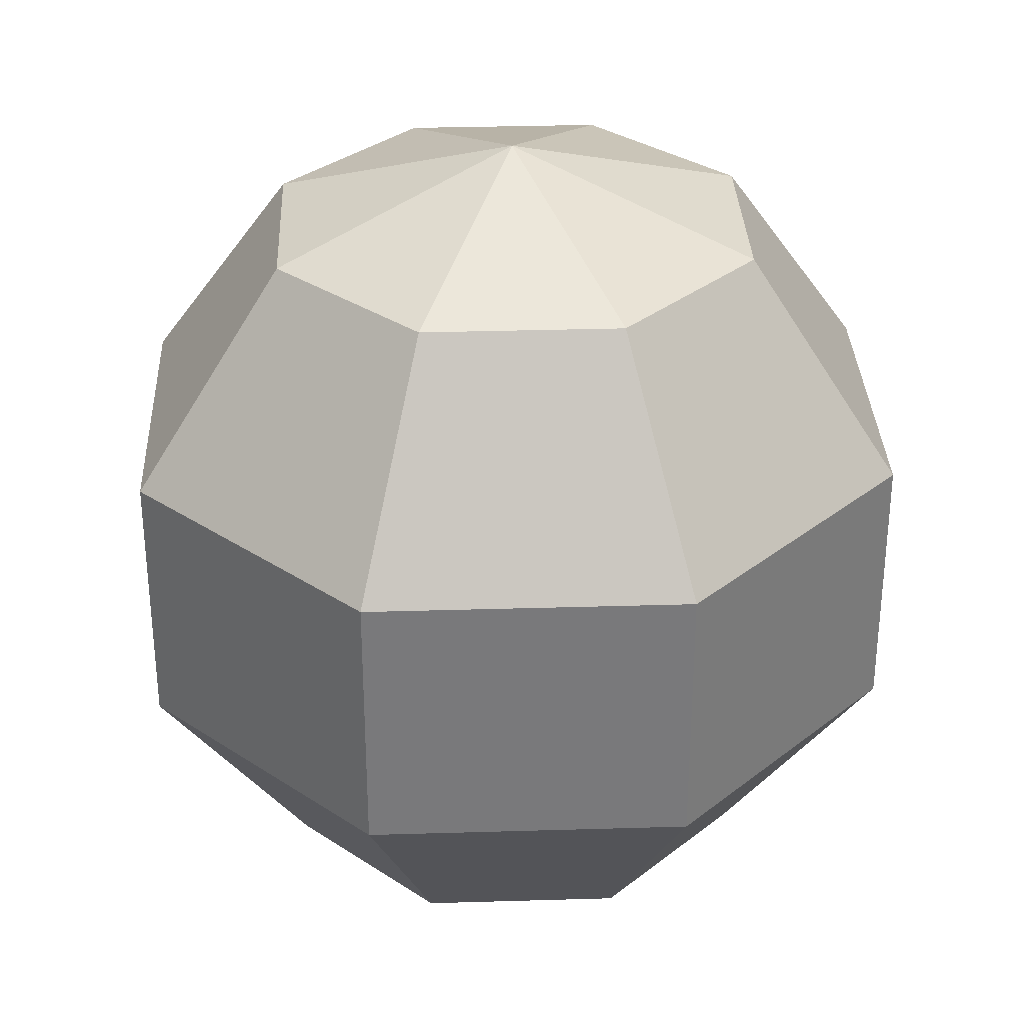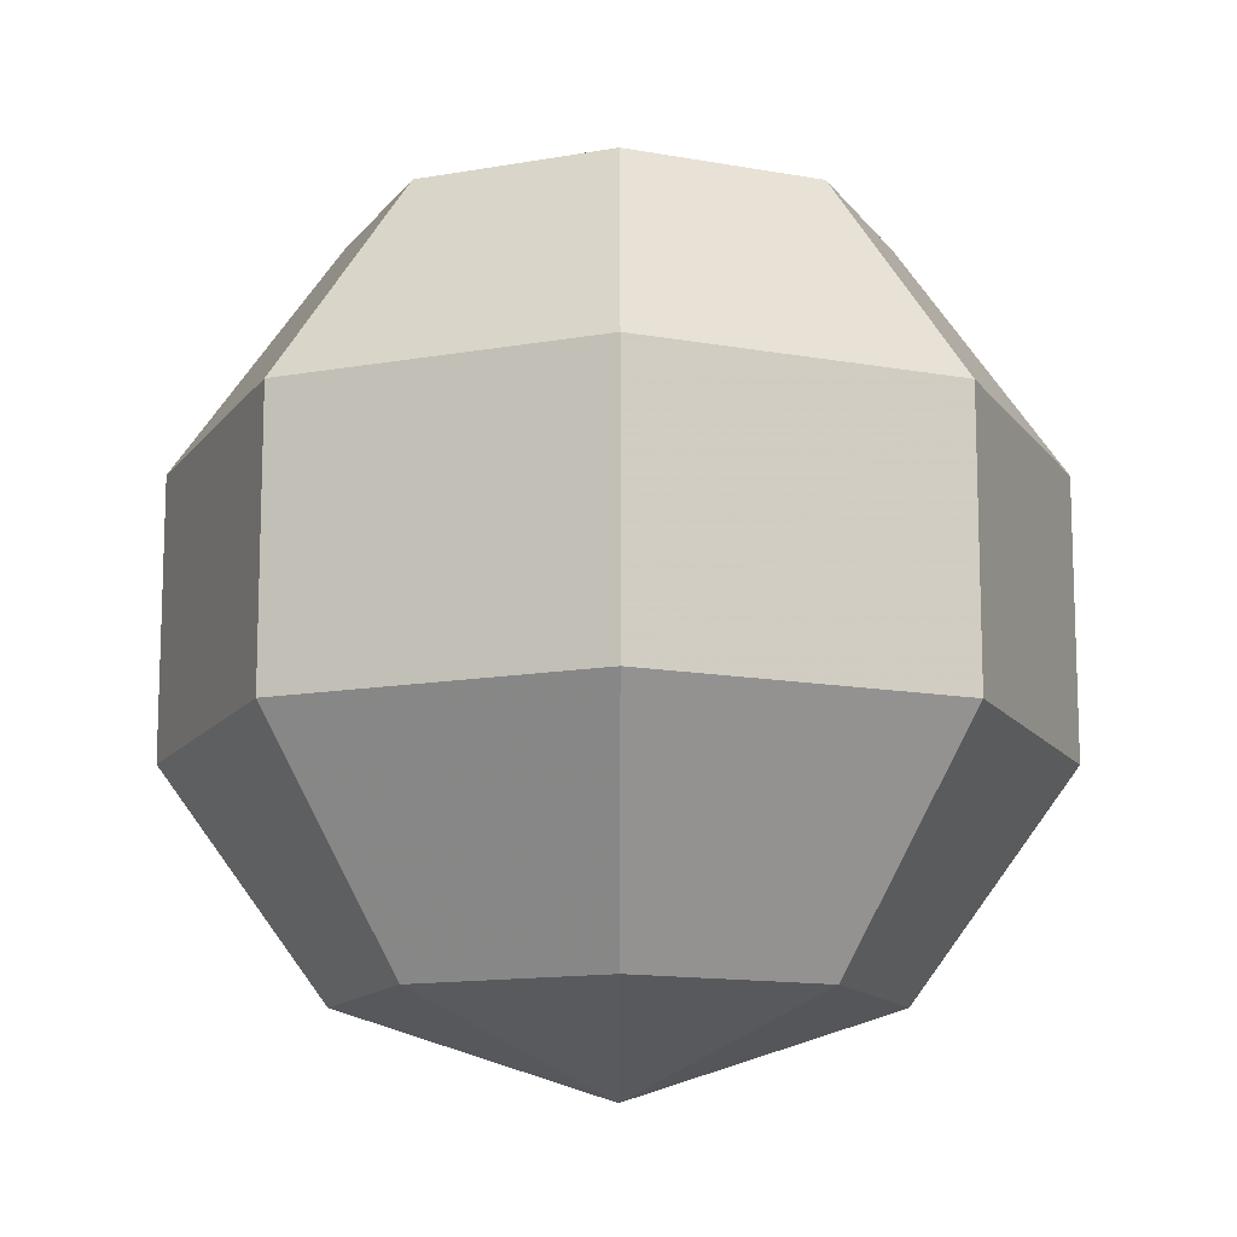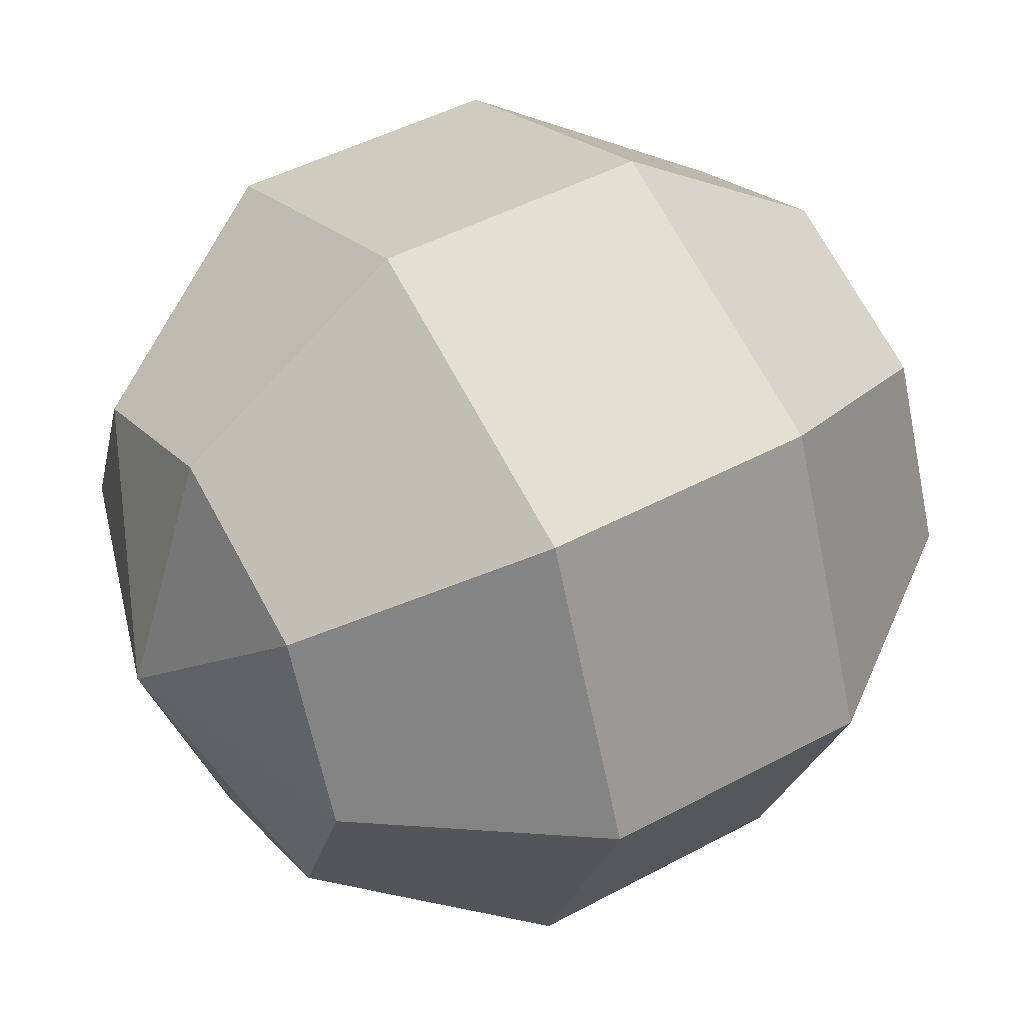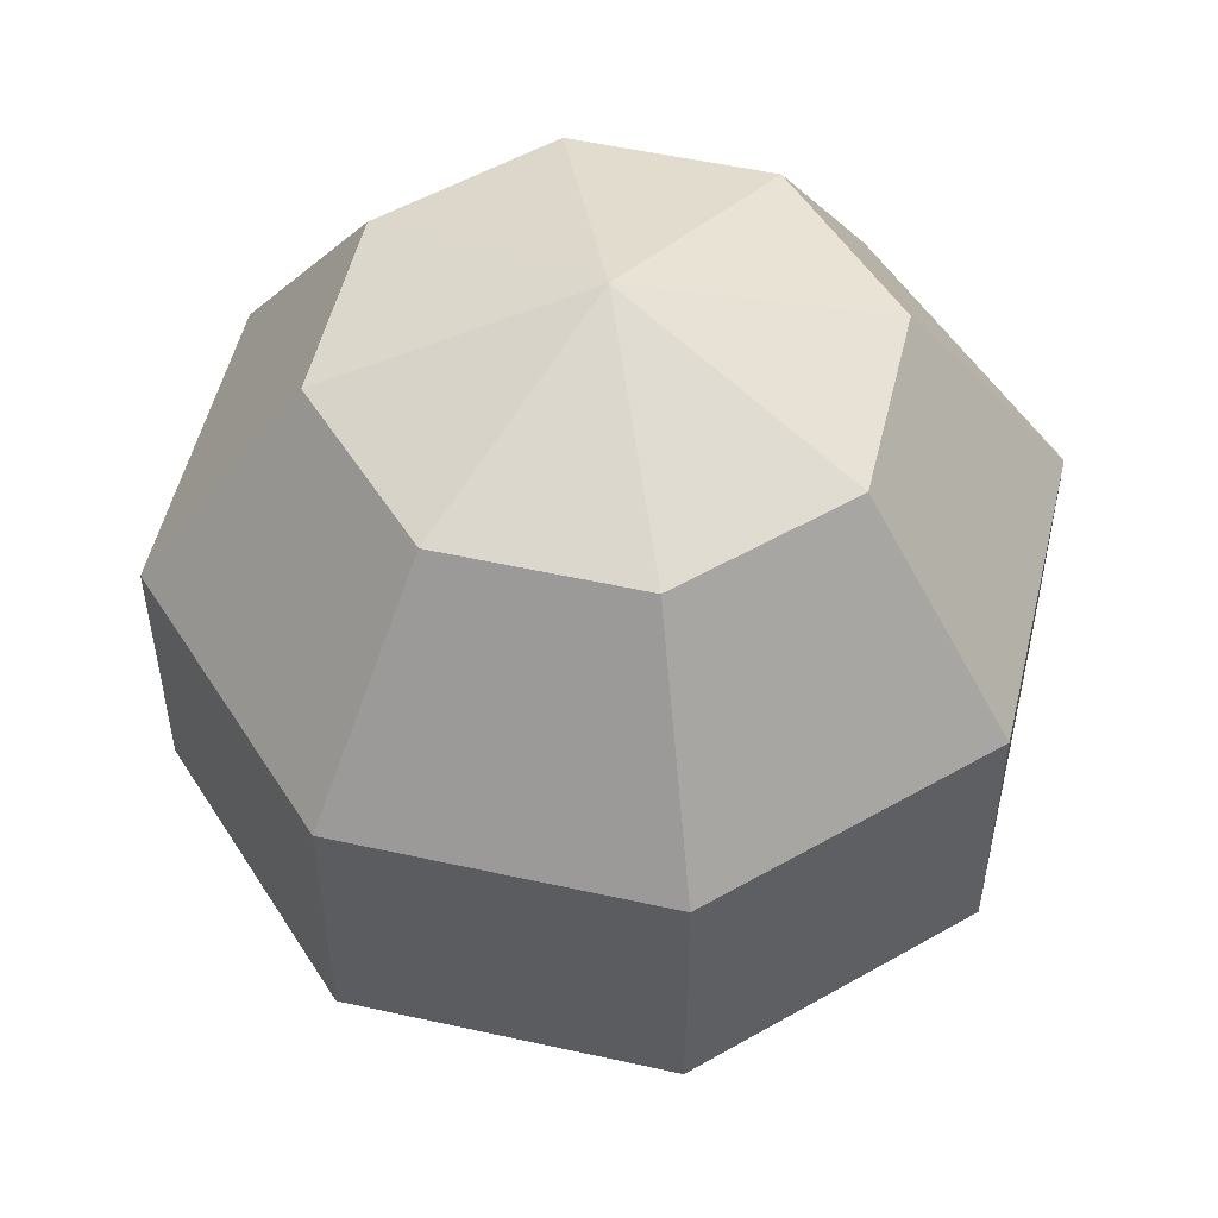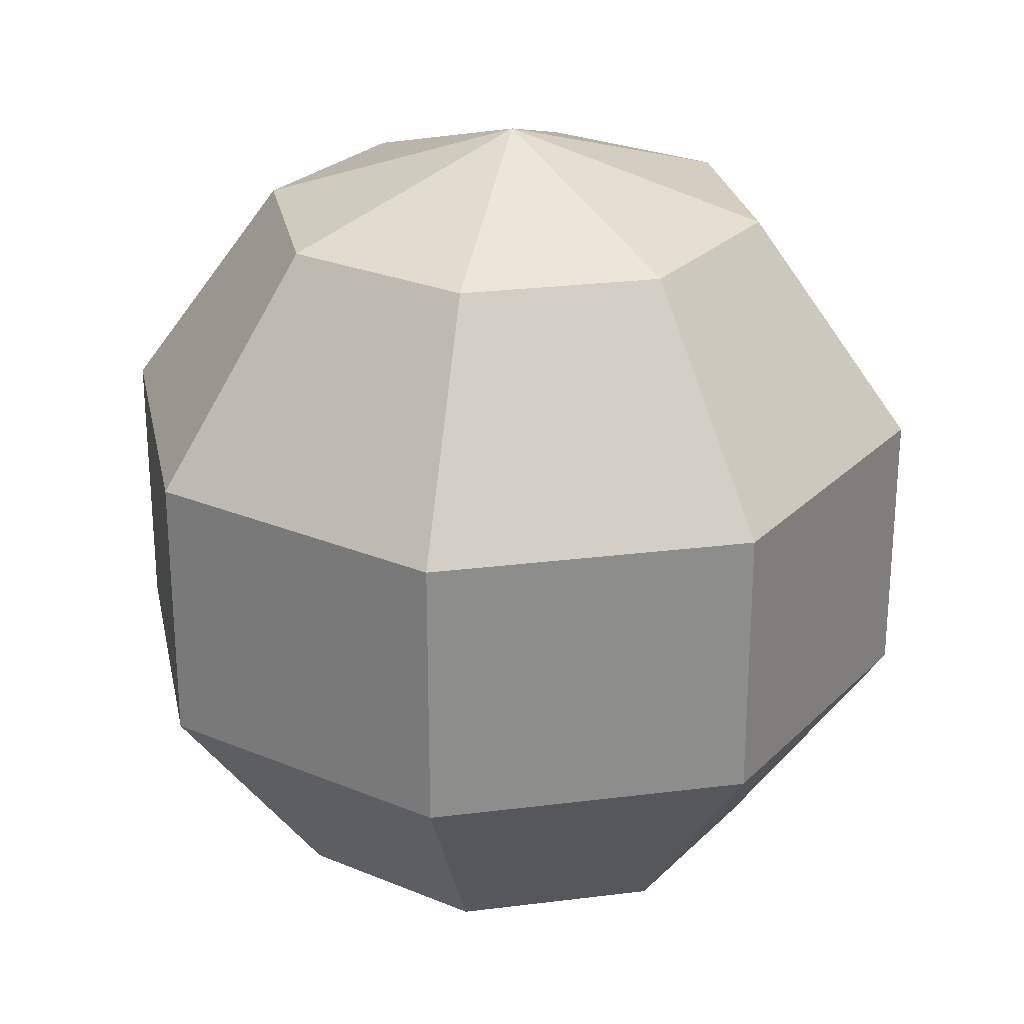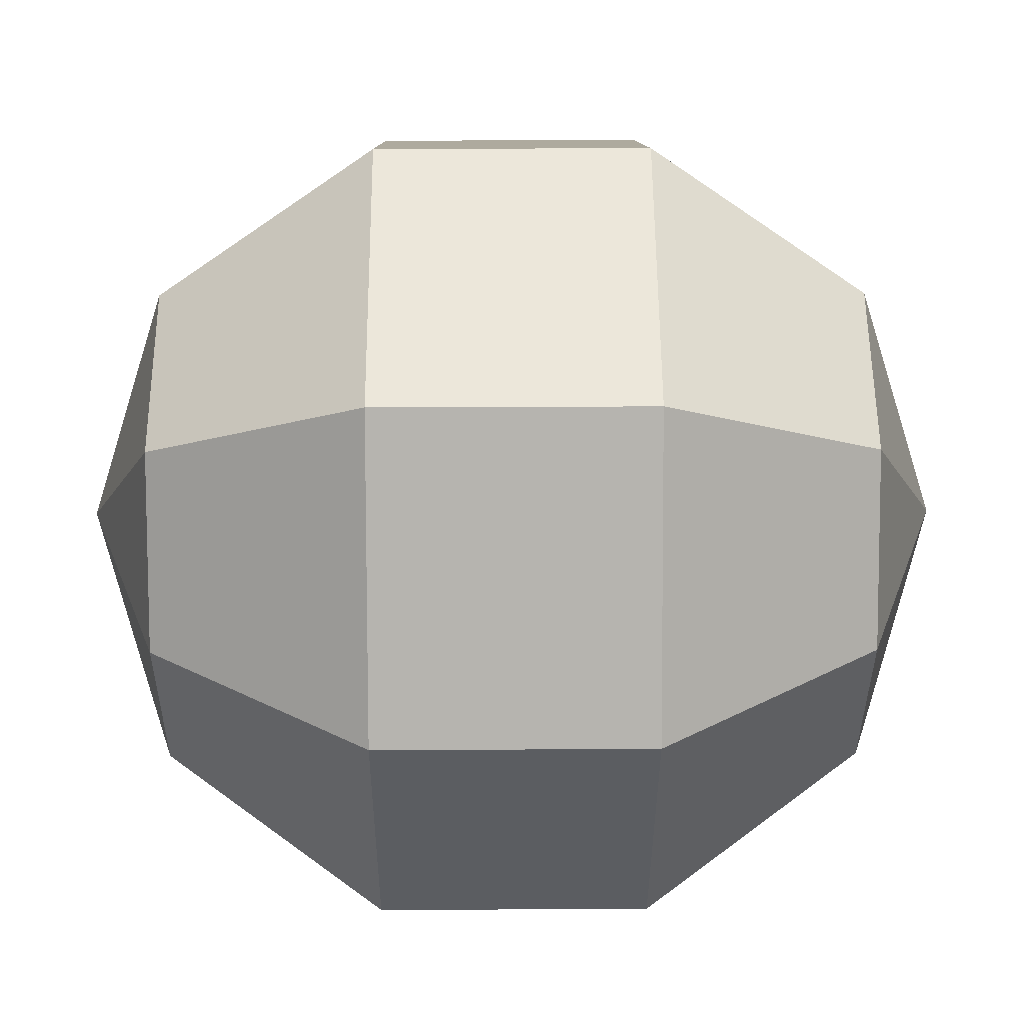
<metadata>
{"format":"obj","ext":"obj","renderer":"f3d","projection":"perspective","resolution":1024,"background":"white","views":[{"elev":32.3,"azim":-24.9,"up":"+Y"},{"elev":-13.2,"azim":44.8,"up":"+Y"},{"elev":46.7,"azim":-121.5,"up":"+Z"},{"elev":52.8,"azim":-9.1,"up":"+Y"},{"elev":25.9,"azim":-168.9,"up":"+Y"},{"elev":31.8,"azim":-90.4,"up":"+Z"}]}
</metadata>
<code>
v 0 10 0
v 0 -10 0
v 5.878 8.09 0
v 4.156 8.09 4.156
v 6.75e-06 8.09 5.878
v -4.156 8.09 4.156
v -5.878 8.09 1.35e-05
v -4.156 8.09 -4.156
v -1.955e-05 8.09 -5.878
v 4.156 8.09 -4.156
v 9.511 3.09 0
v 6.725 3.09 6.725
v 1.092e-05 3.09 9.511
v -6.725 3.09 6.725
v -9.511 3.09 2.184e-05
v -6.725 3.09 -6.725
v -3.163e-05 3.09 -9.511
v 6.725 3.09 -6.725
v 9.511 -3.09 0
v 6.725 -3.09 6.725
v 1.092e-05 -3.09 9.511
v -6.725 -3.09 6.725
v -9.511 -3.09 2.184e-05
v -6.725 -3.09 -6.725
v -3.163e-05 -3.09 -9.511
v 6.725 -3.09 -6.725
v 5.878 -8.09 0
v 4.156 -8.09 4.156
v 6.75e-06 -8.09 5.878
v -4.156 -8.09 4.156
v -5.878 -8.09 1.35e-05
v -4.156 -8.09 -4.156
v -1.955e-05 -8.09 -5.878
v 4.156 -8.09 -4.156
f 3 4 12
f 3 12 11
f 4 5 13
f 4 13 12
f 5 6 14
f 5 14 13
f 6 7 15
f 6 15 14
f 7 8 16
f 7 16 15
f 8 9 17
f 8 17 16
f 9 10 18
f 9 18 17
f 10 3 11
f 10 11 18
f 11 12 20
f 11 20 19
f 12 13 21
f 12 21 20
f 13 14 22
f 13 22 21
f 14 15 23
f 14 23 22
f 15 16 24
f 15 24 23
f 16 17 25
f 16 25 24
f 17 18 26
f 17 26 25
f 18 11 19
f 18 19 26
f 19 20 28
f 19 28 27
f 20 21 29
f 20 29 28
f 21 22 30
f 21 30 29
f 22 23 31
f 22 31 30
f 23 24 32
f 23 32 31
f 24 25 33
f 24 33 32
f 25 26 34
f 25 34 33
f 26 19 27
f 26 27 34
f 1 4 3
f 2 27 28
f 1 5 4
f 2 28 29
f 1 6 5
f 2 29 30
f 1 7 6
f 2 30 31
f 1 8 7
f 2 31 32
f 1 9 8
f 2 32 33
f 1 10 9
f 2 33 34
f 1 3 10
f 2 34 27

</code>
